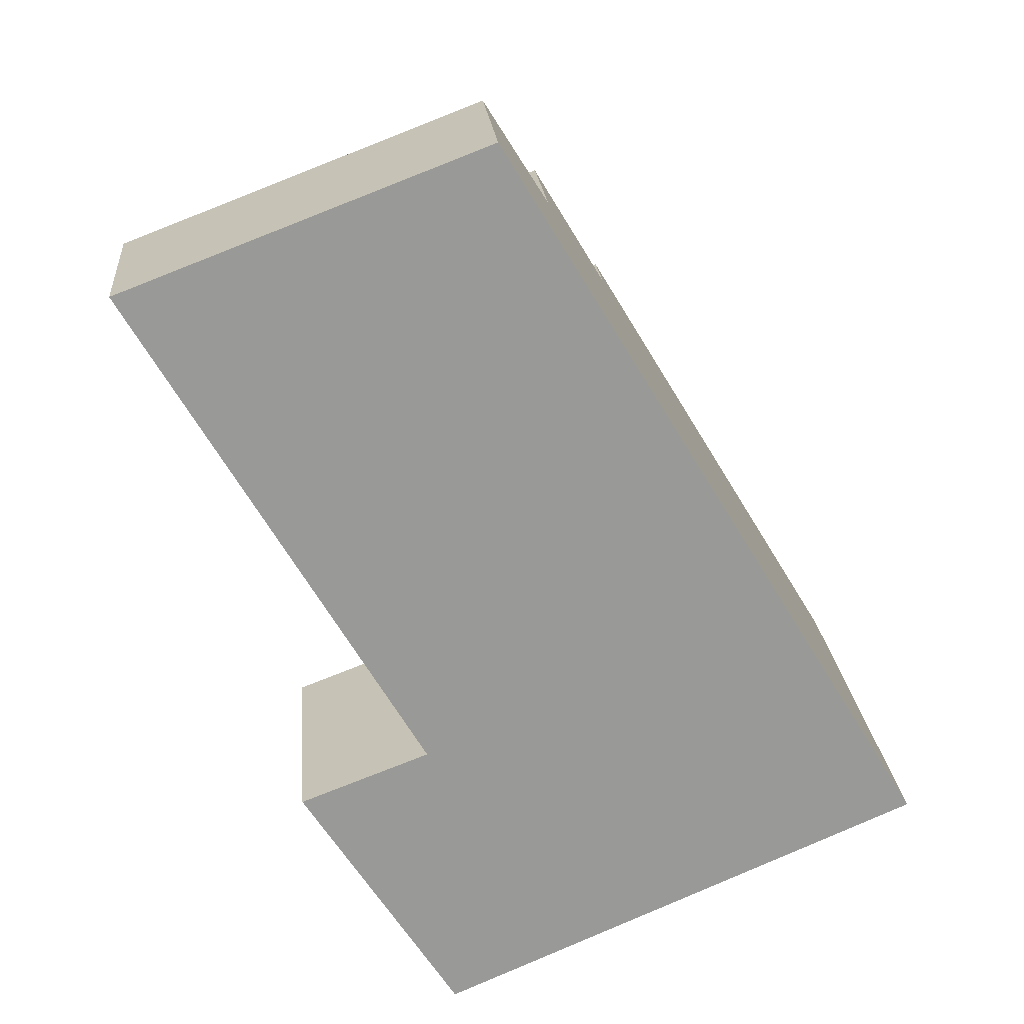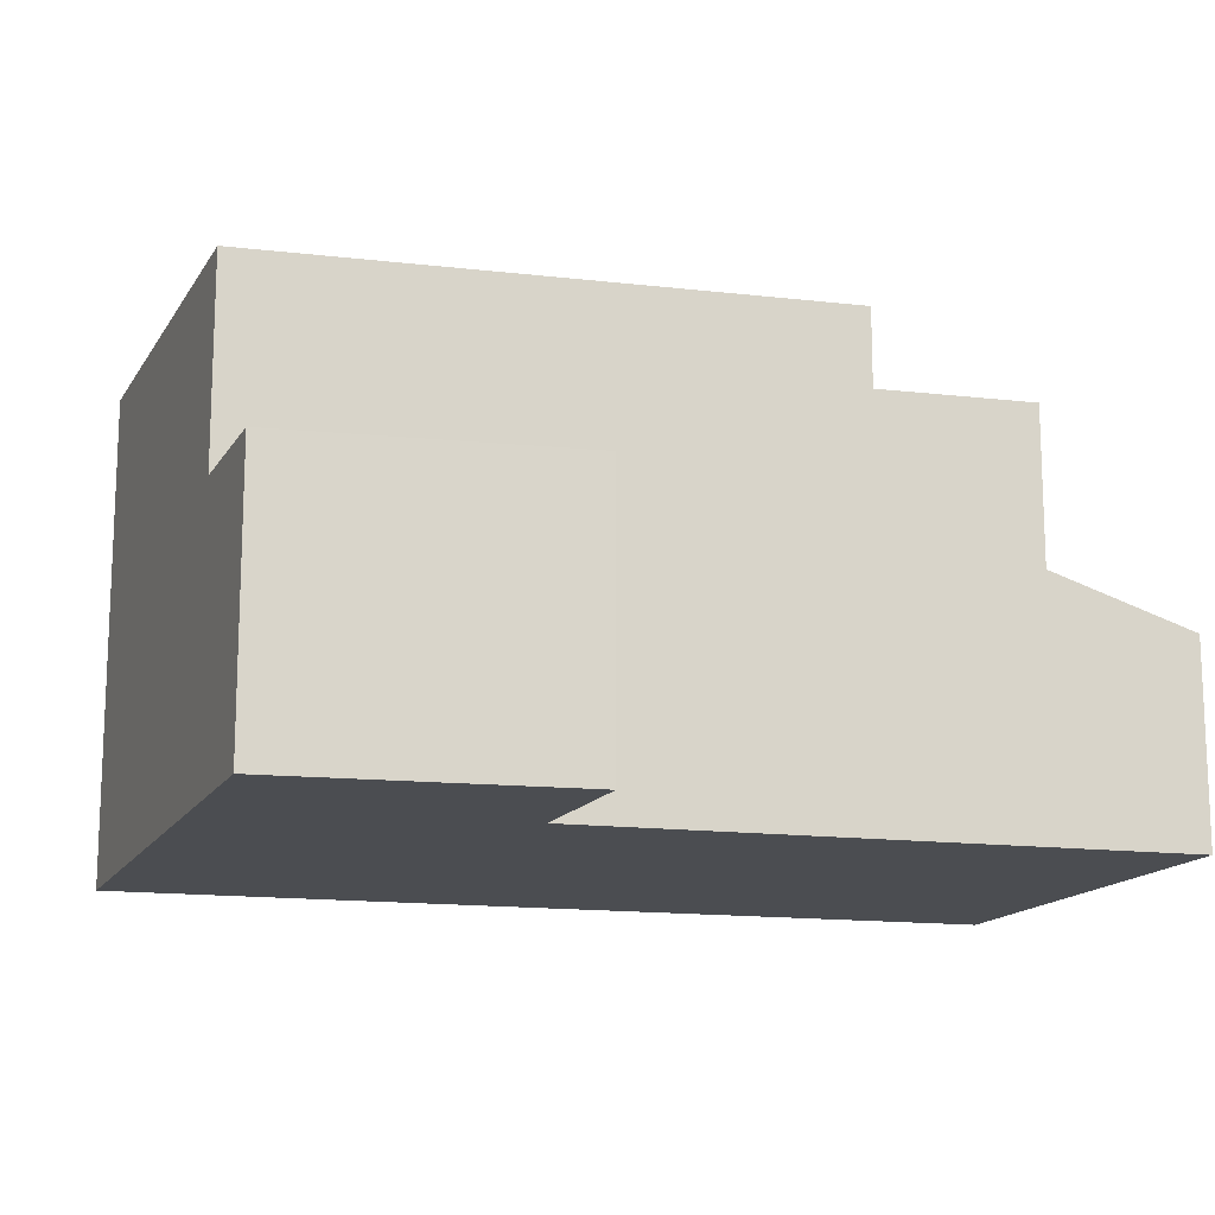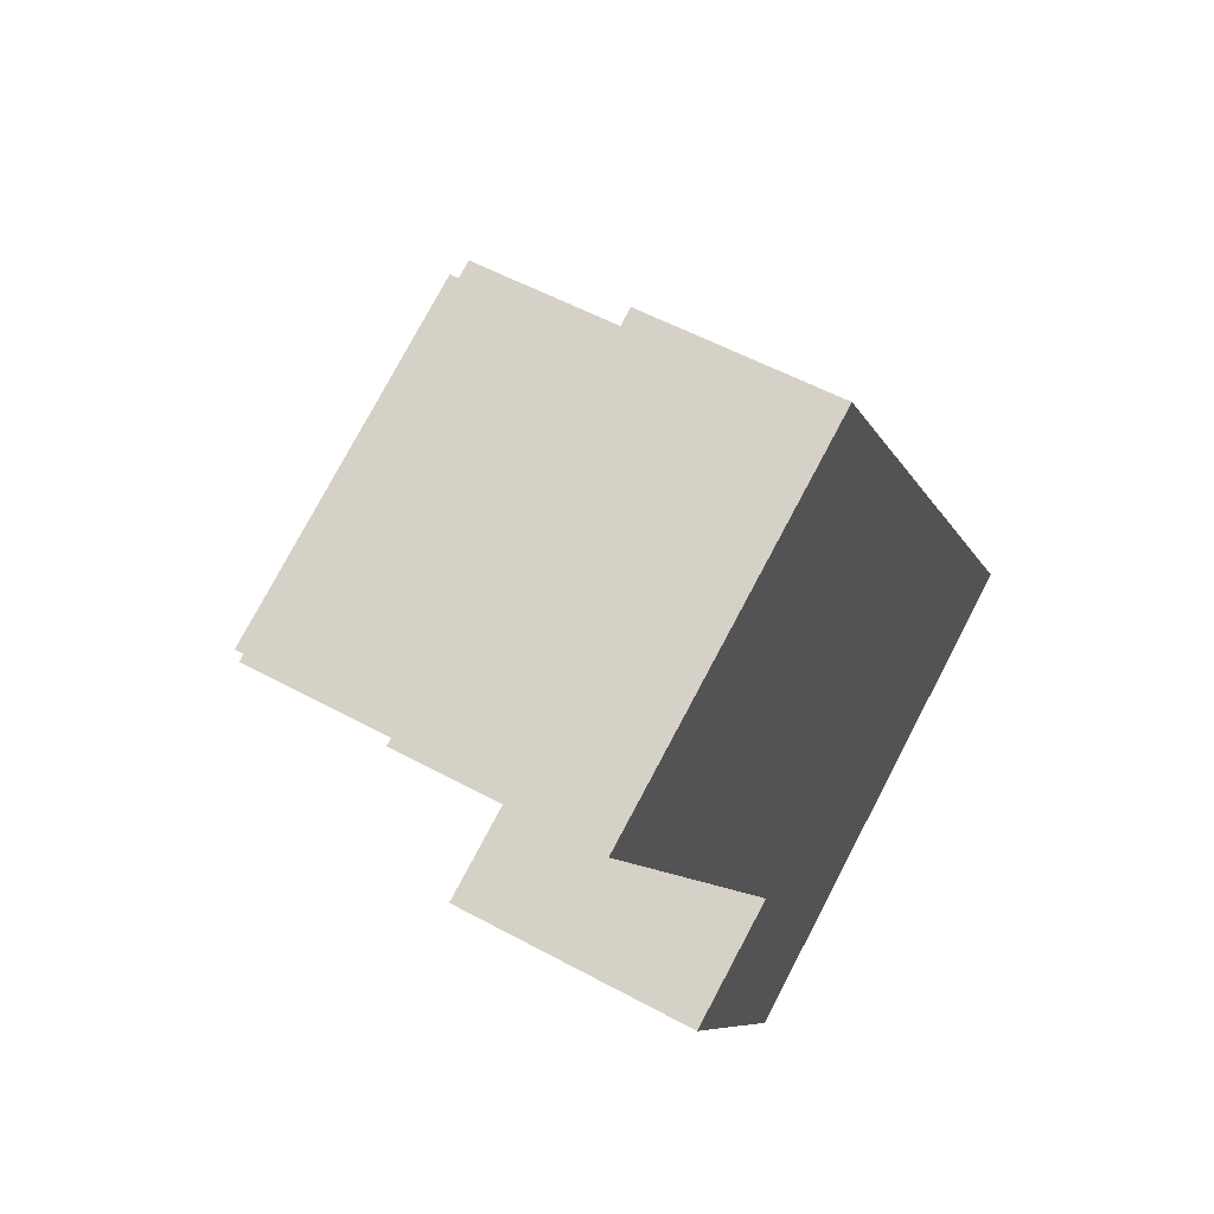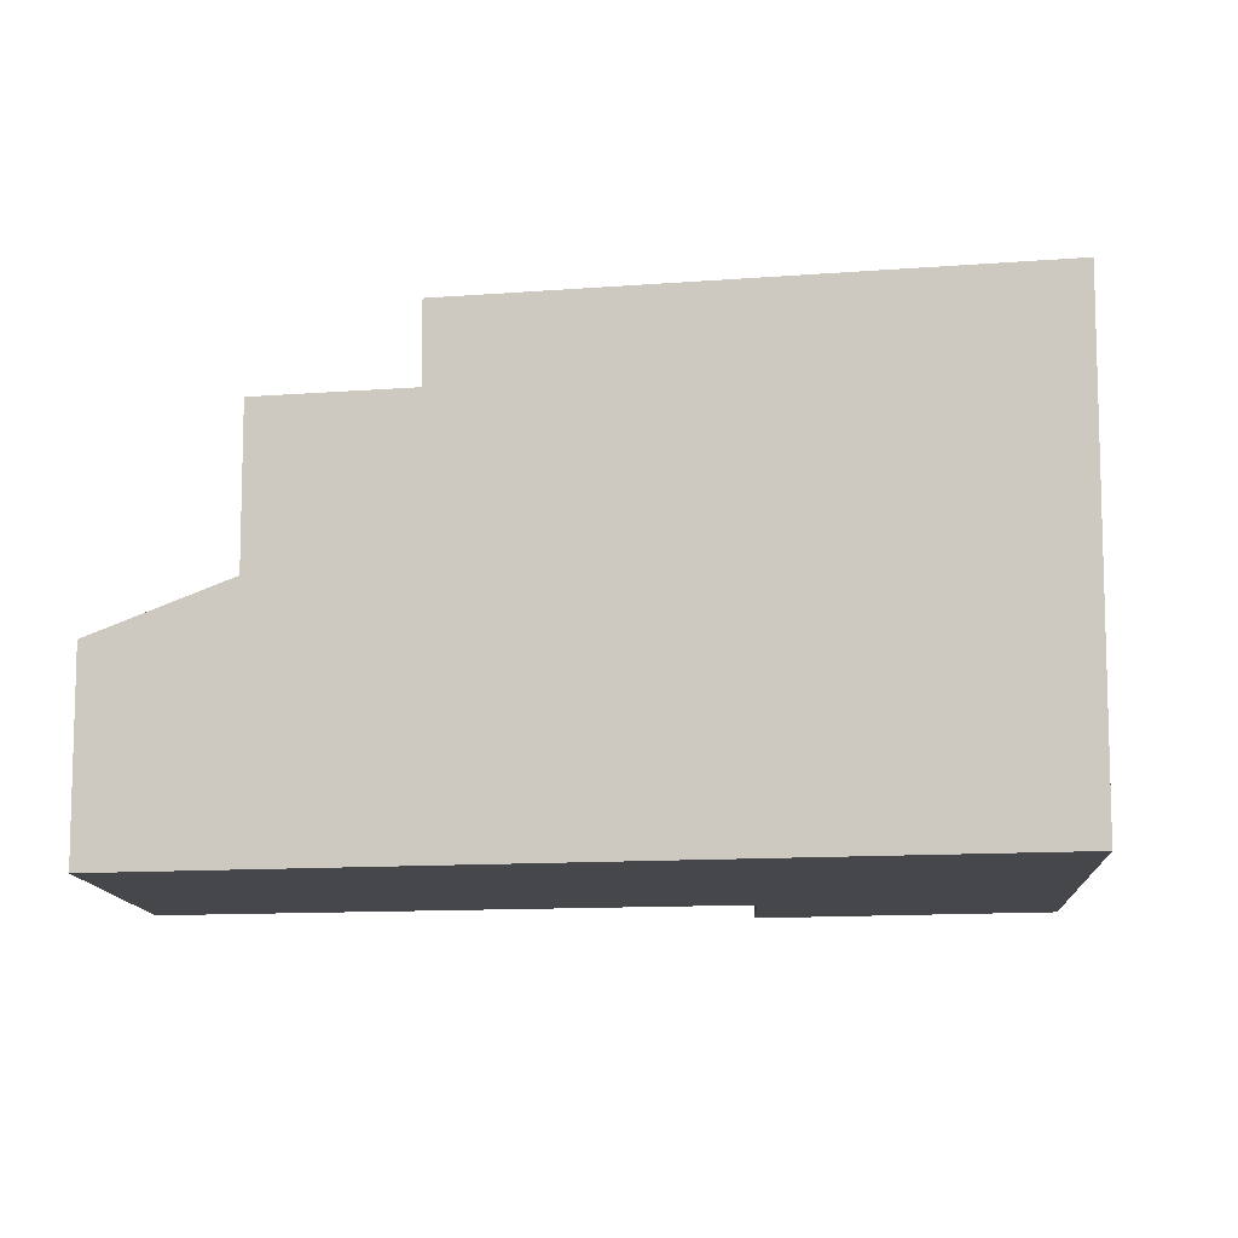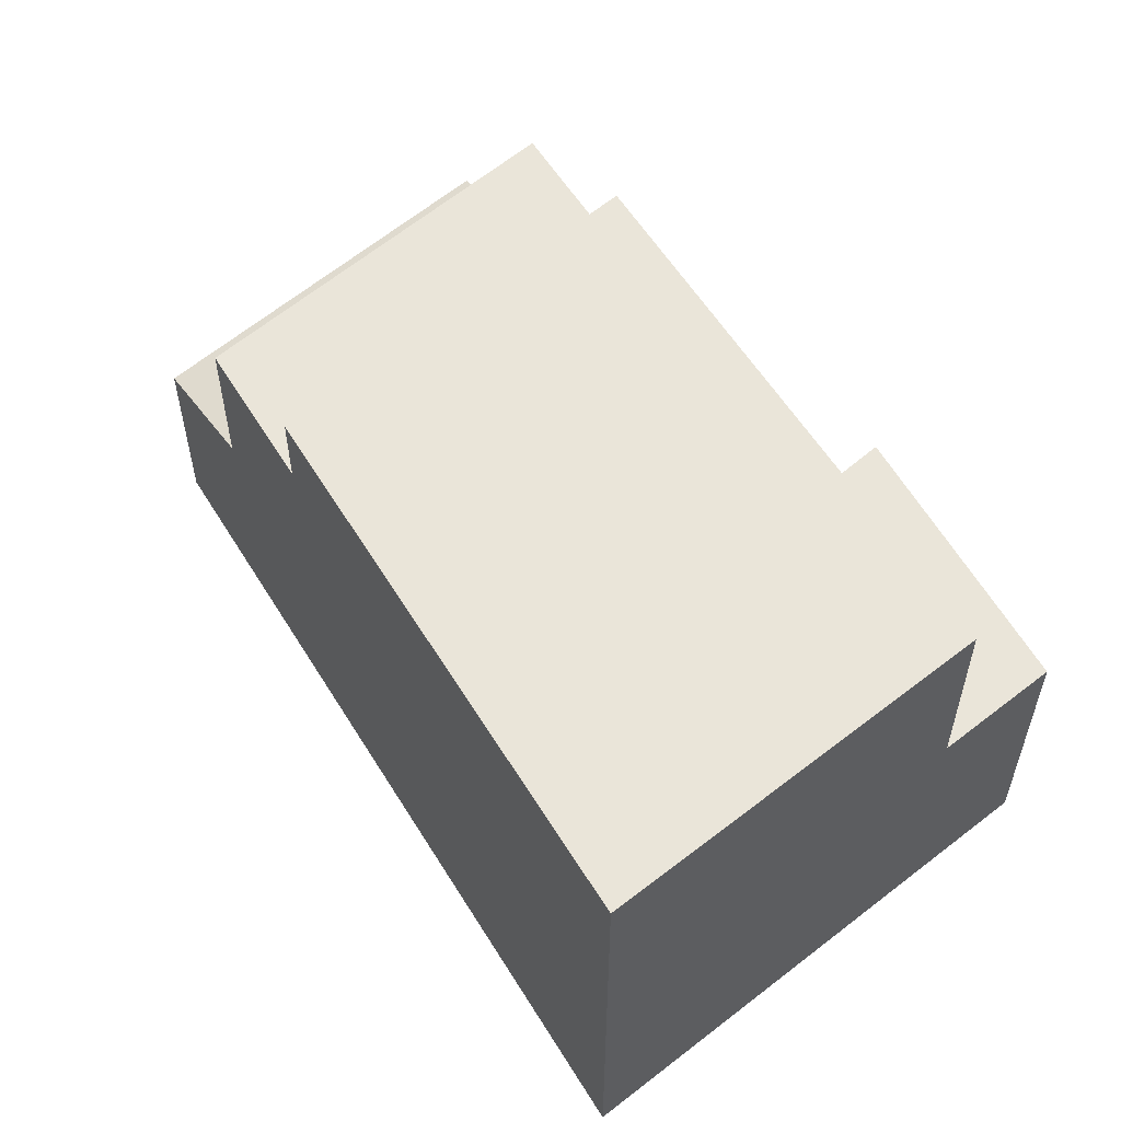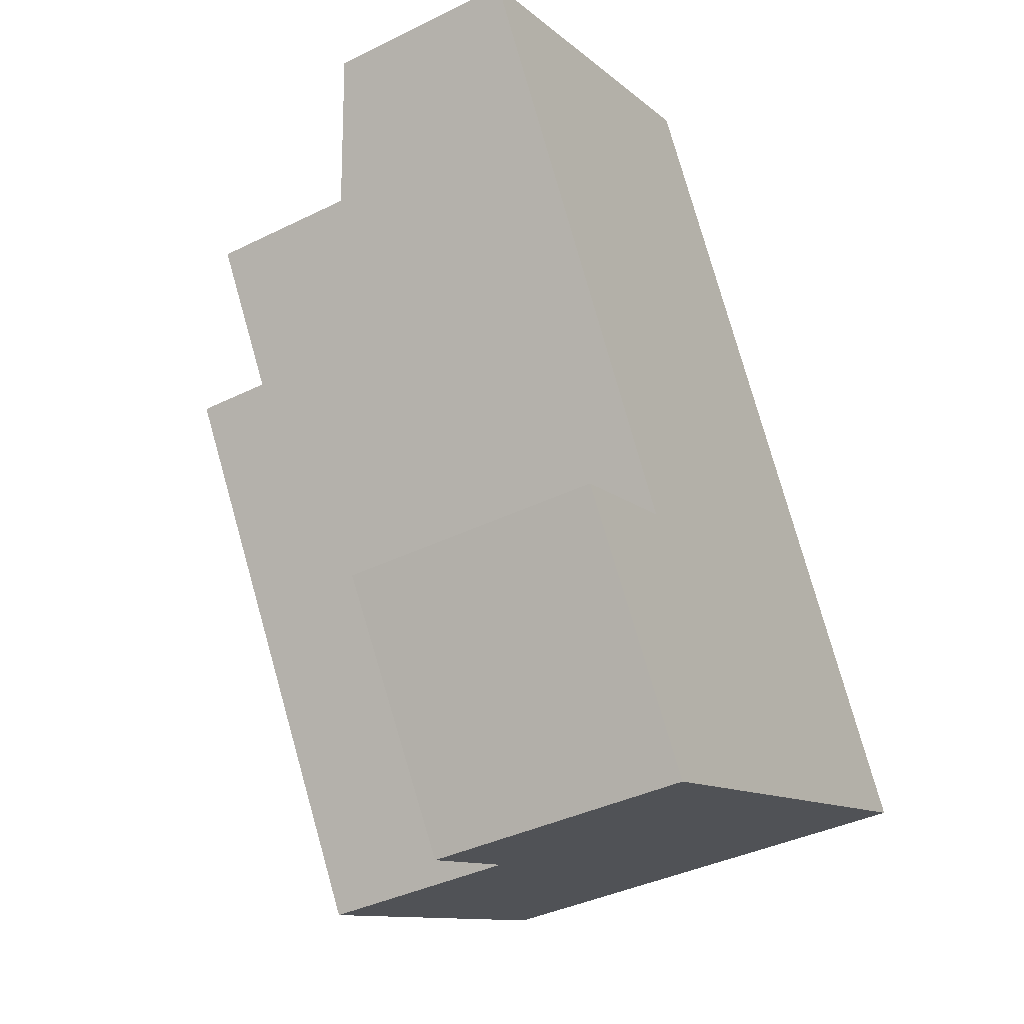
<metadata>
{"format":"obj","ext":"obj","renderer":"f3d","projection":"perspective","resolution":1024,"background":"white","views":[{"elev":21.6,"azim":-4.9,"up":"+Z"},{"elev":-15.7,"azim":-134.2,"up":"+Y"},{"elev":53.8,"azim":-59.8,"up":"+Z"},{"elev":-10.8,"azim":70.4,"up":"+Y"},{"elev":58.4,"azim":117.6,"up":"+Y"},{"elev":-38.1,"azim":-57.9,"up":"+Z"}]}
</metadata>
<code>
v  -7.825 15.91 -13
v  0.0003387 15.91 -0.0005027
v  4.593 15.91 -7.606
v  -4.997 15.91 8.276
v  -12.65 15.91 -4.824
v  -17.55 15.91 3.487
v  -7.667 13.34 12.7
v  -17.55 13.34 3.487
v  -20.17 13.34 7.928
v  -4.997 13.34 8.276
v  -10.11 6.569 16.75
v  -20.18 8.207 7.928
v  -22.57 6.569 11.99
v  -7.667 8.207 12.7
v  -12.65 9.17 -4.824
v  -11.76 9.17 -14.71
v  -17.05 9.17 -6.501
v  -7.825 9.17 -13
v  0 -9.155e-07 -5.606e-23
v  4.592 -9.155e-07 -7.606
v  -4.997 -5.068e-16 8.276
v  -7.667 -7.775e-16 12.7
v  -10.11 -1.025e-15 16.75
v  -22.57 -7.344e-16 11.99
v  -20.18 -4.855e-16 7.928
v  -17.55 -2.135e-16 3.487
v  -12.65 2.954e-16 -4.824
v  -11.76 9.005e-16 -14.71
v  -7.825 7.958e-16 -13
v  -17.05 3.98e-16 -6.5
g defaultobject
f 1 2 3
f 2 1 4
f 4 1 5
f 4 5 6
f 7 8 9
f 8 7 10
f 11 12 13
f 12 11 14
f 15 16 17
f 16 15 18
f 3 19 20
f 19 3 21
f 21 3 22
f 22 3 23
f 23 3 2
f 23 2 14
f 23 14 11
f 2 10 14
f 10 2 4
f 7 14 10
f 8 12 9
f 12 8 24
f 24 8 25
f 24 13 12
f 5 8 6
f 8 5 25
f 25 5 26
f 26 5 15
f 15 5 1
f 15 1 18
f 27 26 15
f 3 18 1
f 18 28 16
f 28 18 3
f 28 3 29
f 29 3 20
f 10 6 8
f 6 10 4
f 14 9 12
f 9 14 7
f 23 13 24
f 13 23 11
f 27 17 30
f 17 27 15
f 17 28 30
f 28 17 16
f 28 27 30
f 27 28 22
f 22 28 21
f 21 28 29
f 21 29 19
f 19 29 20
f 25 23 24
f 23 25 26
f 23 26 27
f 23 27 22

</code>
